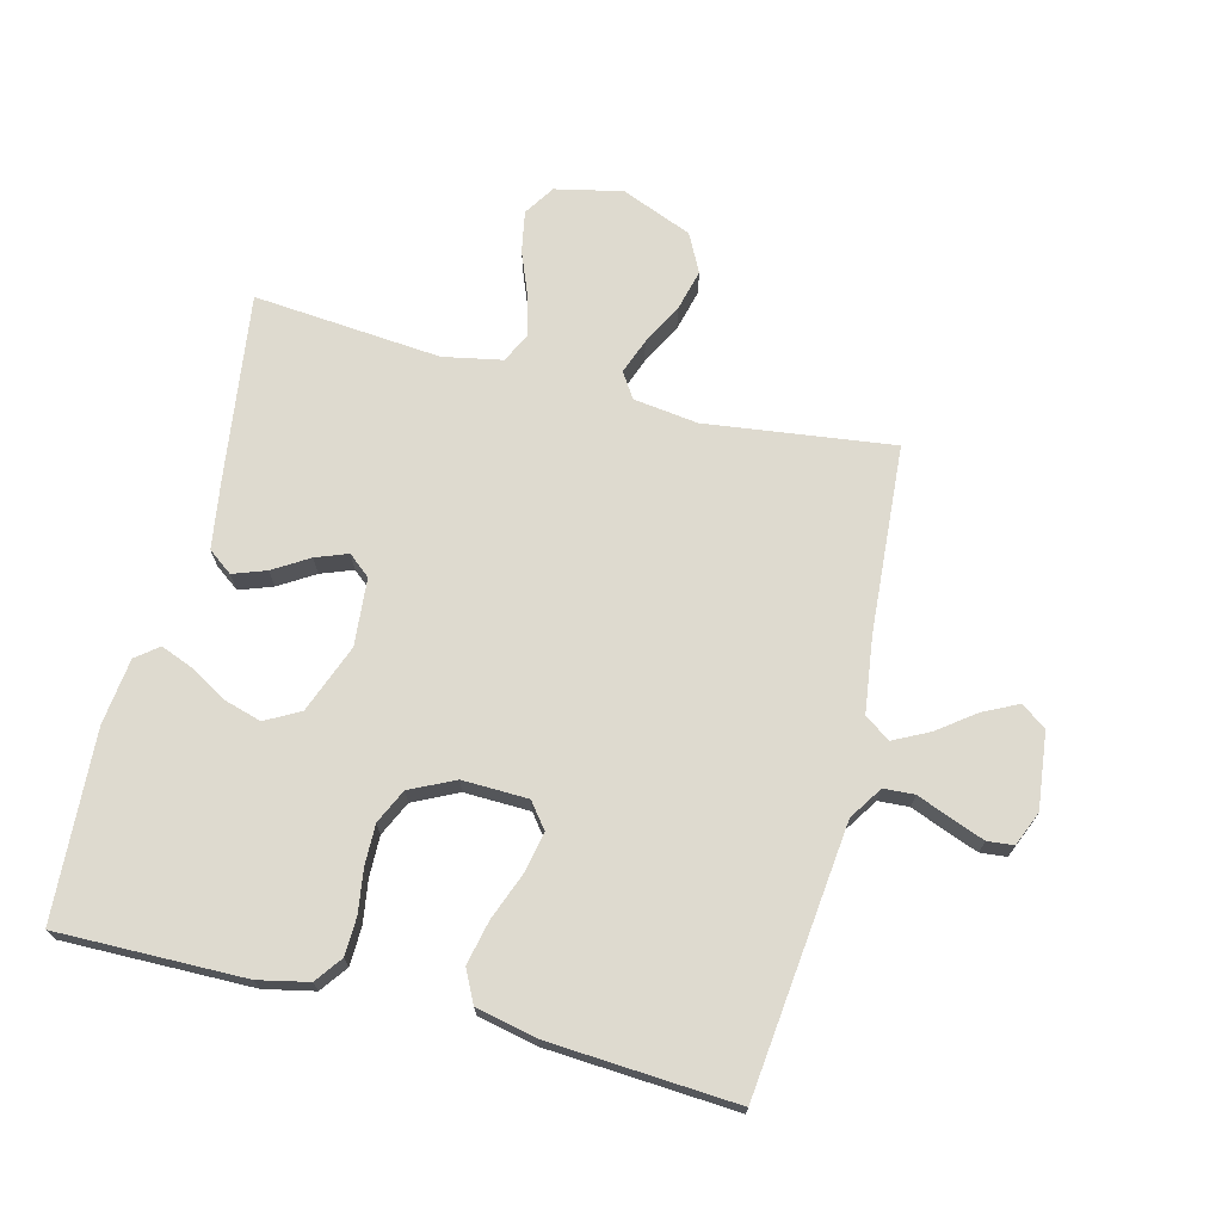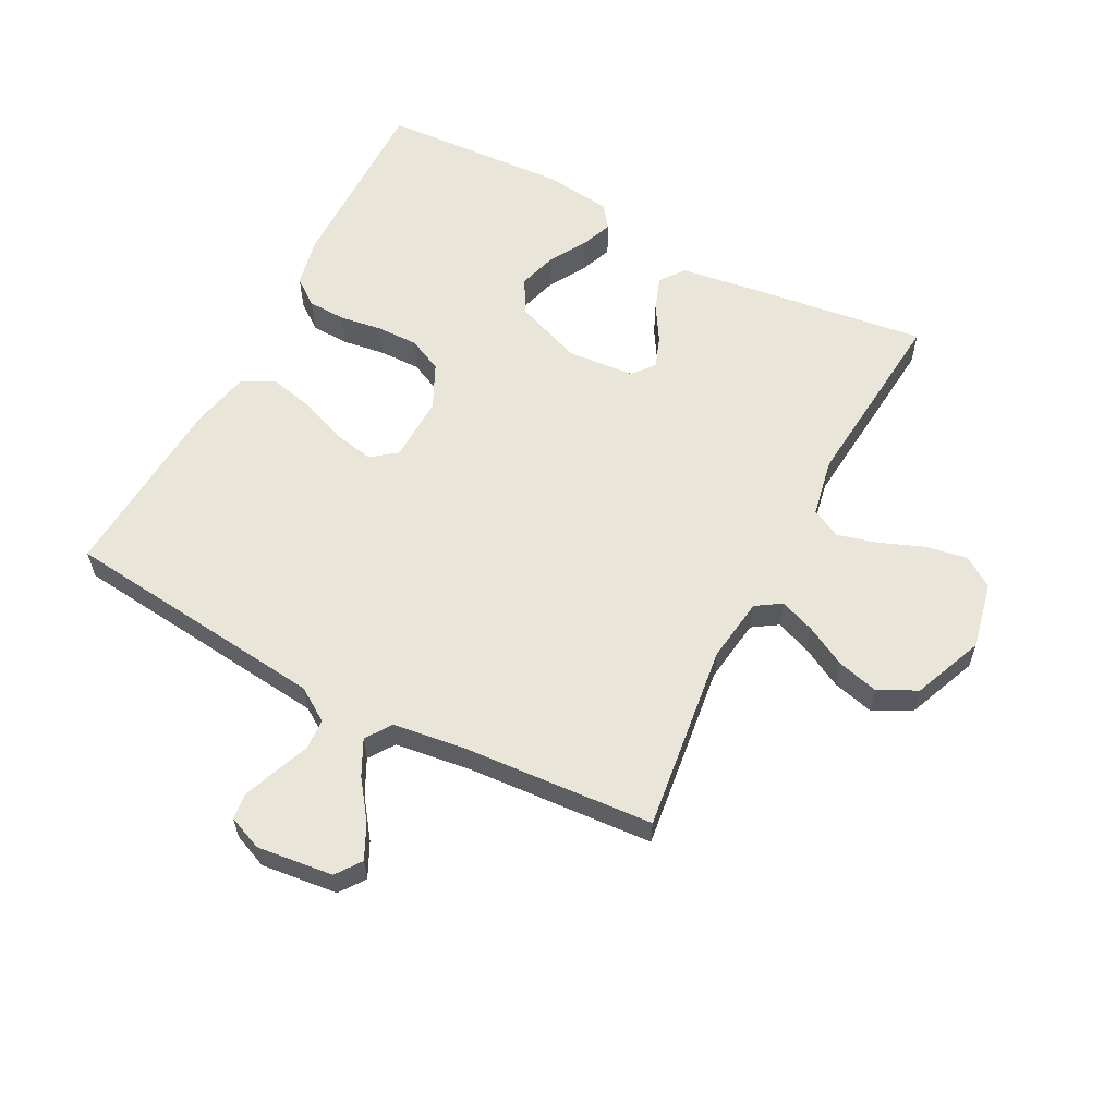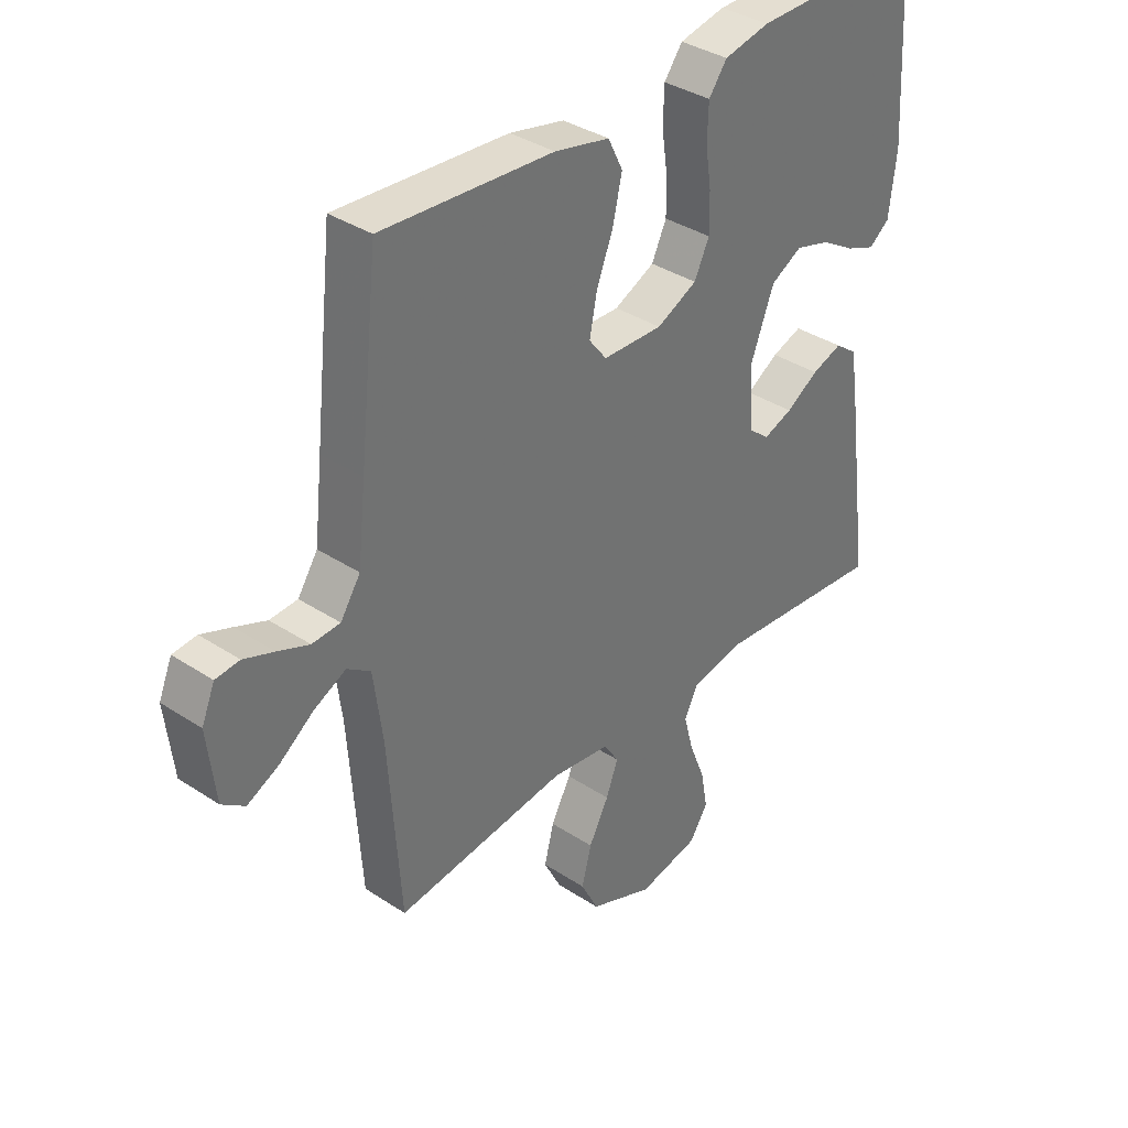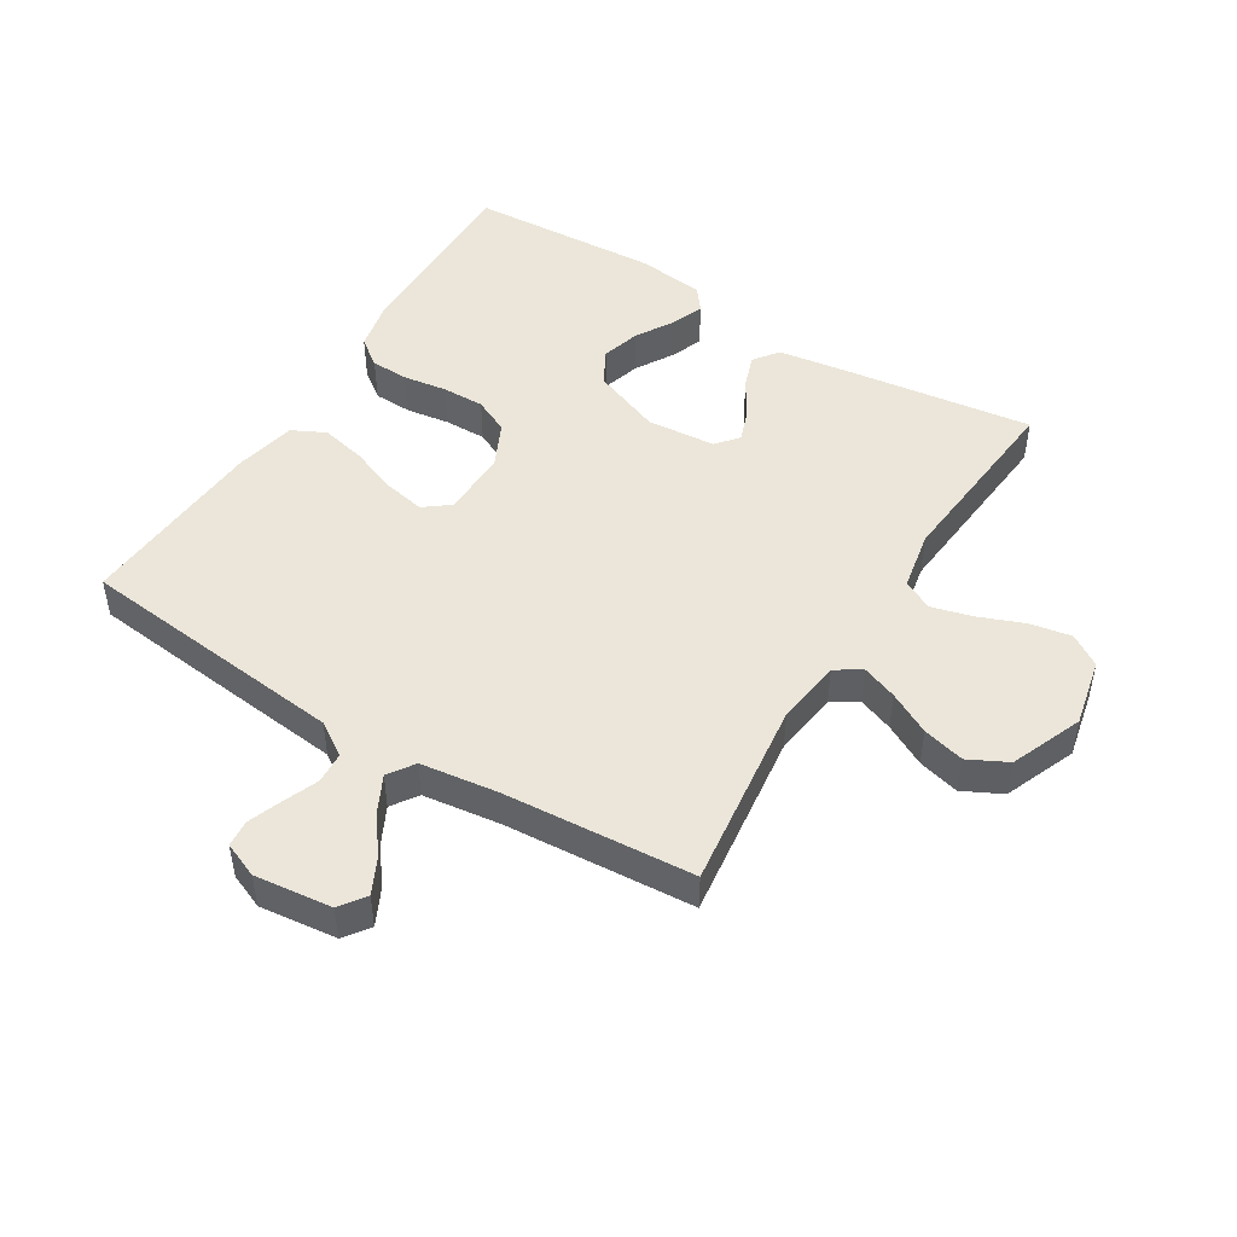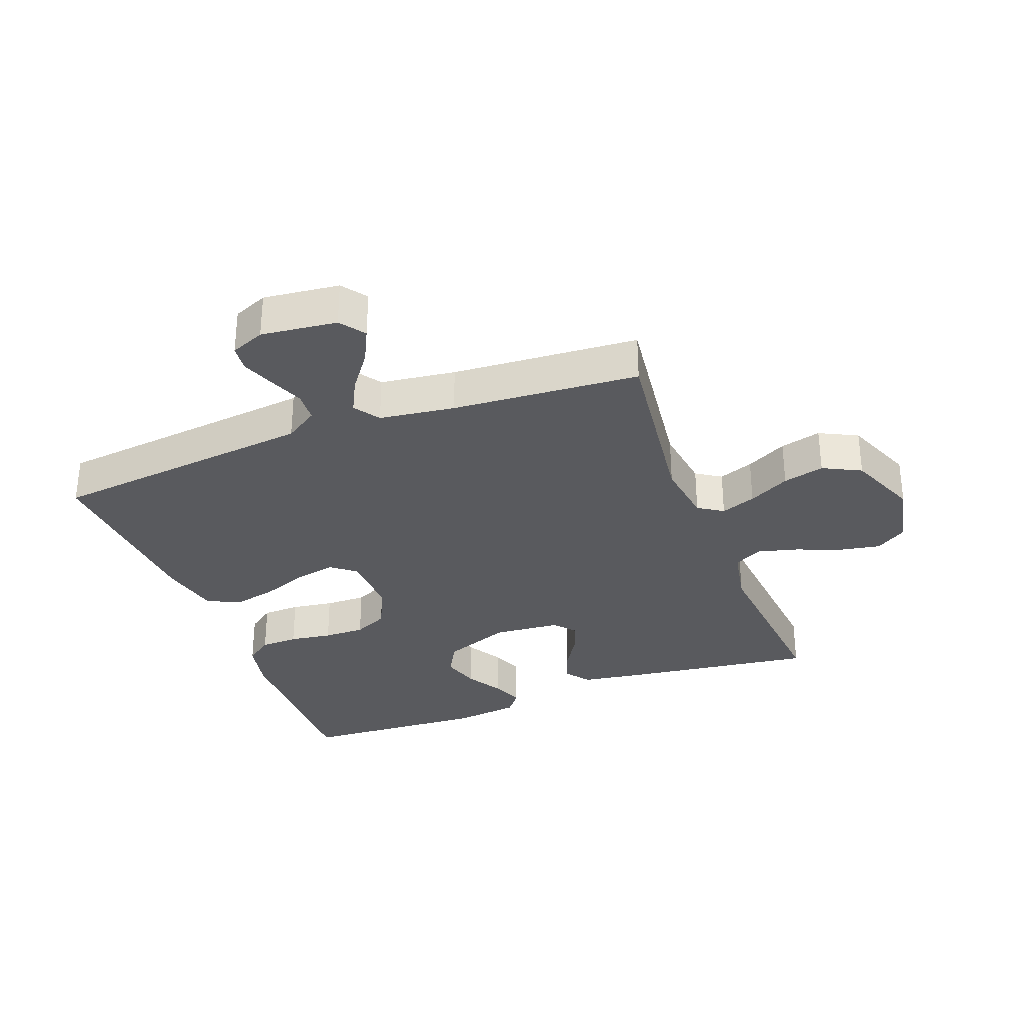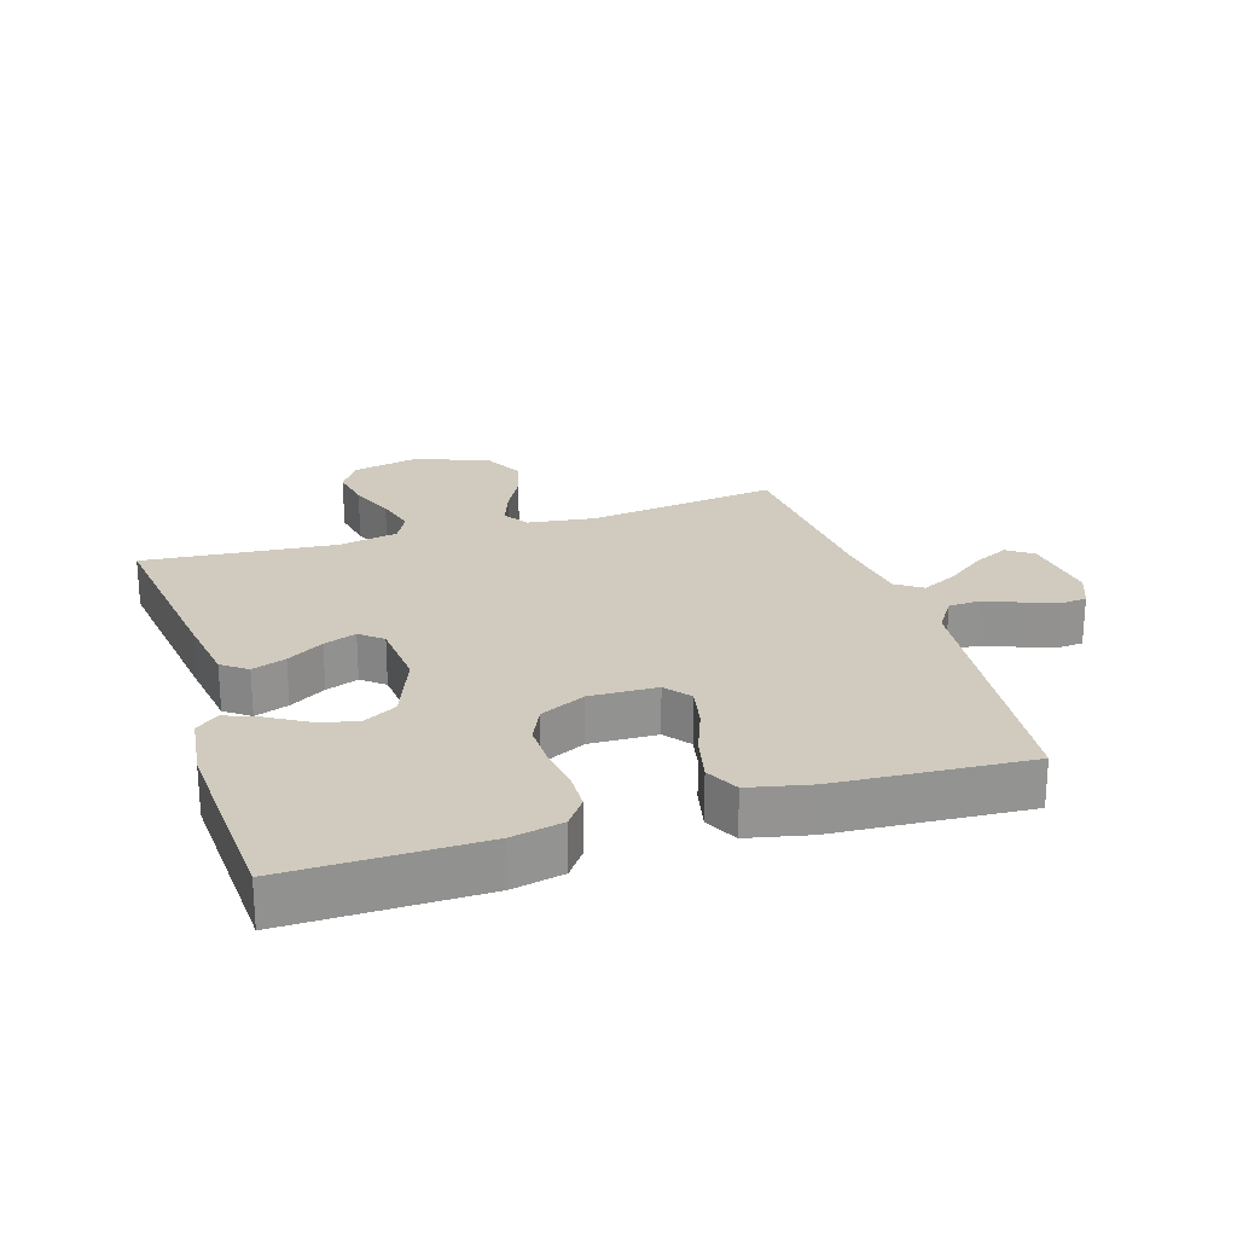
<metadata>
{"format":"obj","ext":"obj","renderer":"f3d","projection":"perspective","resolution":1024,"background":"white","views":[{"elev":71.0,"azim":14.1,"up":"+Y"},{"elev":59.7,"azim":117.6,"up":"+Y"},{"elev":36.2,"azim":130.7,"up":"+Z"},{"elev":48.1,"azim":121.6,"up":"+Y"},{"elev":-31.8,"azim":110.7,"up":"+Y"},{"elev":23.5,"azim":-17.5,"up":"+Y"}]}
</metadata>
<code>
v 0.5 0.07 -0.5
v 0.2 0.07 -0.462
v 0.097 0.07 -0.476
v 0.071 0.07 -0.516
v 0.092 0.07 -0.572
v 0.127 0.07 -0.638
v 0.144 0.07 -0.704
v 0.113 0.07 -0.765
v 0 0.07 -0.811
v -0.107 0.07 -0.788
v -0.139 0.07 -0.739
v -0.127 0.07 -0.673
v -0.099 0.07 -0.602
v -0.082 0.07 -0.538
v -0.106 0.07 -0.491
v -0.2 0.07 -0.473
v -0.5 0.07 -0.5
v -0.46 0.07 -0.2
v -0.444 0.07 -0.093
v -0.405 0.07 -0.064
v -0.352 0.07 -0.083
v -0.295 0.07 -0.118
v -0.244 0.07 -0.137
v -0.209 0.07 -0.108
v -0.2 0.07 0
v -0.242 0.07 0.109
v -0.297 0.07 0.139
v -0.358 0.07 0.121
v -0.417 0.07 0.086
v -0.468 0.07 0.066
v -0.504 0.07 0.094
v -0.517 0.07 0.2
v -0.5 0.07 0.5
v -0.2 0.07 0.497
v -0.12 0.07 0.48
v -0.088 0.07 0.437
v -0.086 0.07 0.376
v -0.096 0.07 0.308
v -0.097 0.07 0.242
v -0.071 0.07 0.187
v 0 0.07 0.153
v 0.105 0.07 0.156
v 0.136 0.07 0.196
v 0.123 0.07 0.261
v 0.094 0.07 0.336
v 0.078 0.07 0.407
v 0.104 0.07 0.459
v 0.2 0.07 0.48
v 0.5 0.07 0.5
v 0.533 0.07 0.2
v 0.547 0.07 0.073
v 0.582 0.07 0.02
v 0.631 0.07 0.017
v 0.686 0.07 0.039
v 0.739 0.07 0.059
v 0.781 0.07 0.055
v 0.804 0.07 0
v 0.79 0.07 -0.122
v 0.75 0.07 -0.151
v 0.695 0.07 -0.124
v 0.634 0.07 -0.079
v 0.578 0.07 -0.051
v 0.537 0.07 -0.079
v 0.521 0.07 -0.2
v 0.5 0 -0.5
v 0.2 0 -0.462
v 0.097 0 -0.476
v 0.071 0 -0.516
v 0.092 0 -0.572
v 0.127 0 -0.638
v 0.144 0 -0.704
v 0.113 0 -0.765
v 0 0 -0.811
v -0.107 0 -0.788
v -0.139 0 -0.739
v -0.127 0 -0.673
v -0.099 0 -0.602
v -0.082 0 -0.538
v -0.106 0 -0.491
v -0.2 0 -0.473
v -0.5 0 -0.5
v -0.46 0 -0.2
v -0.444 0 -0.093
v -0.405 0 -0.064
v -0.352 0 -0.083
v -0.295 0 -0.118
v -0.244 0 -0.137
v -0.209 0 -0.108
v -0.2 0 0
v -0.242 0 0.109
v -0.297 0 0.139
v -0.358 0 0.121
v -0.417 0 0.086
v -0.468 0 0.066
v -0.504 0 0.094
v -0.517 0 0.2
v -0.5 0 0.5
v -0.2 0 0.497
v -0.12 0 0.48
v -0.088 0 0.437
v -0.086 0 0.376
v -0.096 0 0.308
v -0.097 0 0.242
v -0.071 0 0.187
v 0 0 0.153
v 0.105 0 0.156
v 0.136 0 0.196
v 0.123 0 0.261
v 0.094 0 0.336
v 0.078 0 0.407
v 0.104 0 0.459
v 0.2 0 0.48
v 0.5 0 0.5
v 0.533 0 0.2
v 0.547 0 0.073
v 0.582 0 0.02
v 0.631 0 0.017
v 0.686 0 0.039
v 0.739 0 0.059
v 0.781 0 0.055
v 0.804 0 0
v 0.79 0 -0.122
v 0.75 0 -0.151
v 0.695 0 -0.124
v 0.634 0 -0.079
v 0.578 0 -0.051
v 0.537 0 -0.079
v 0.521 0 -0.2
f 59 60 61
f 58 59 61
f 57 58 61
f 56 57 61
f 55 56 61
f 54 55 61
f 53 54 61
f 52 53 61 62
f 51 52 62 63
f 48 49 50
f 47 48 50
f 46 47 50
f 45 46 50
f 44 45 50
f 51 63 64
f 50 51 64
f 44 50 64
f 43 44 64
f 36 37 38
f 35 36 38
f 34 35 38
f 33 34 38
f 32 33 38
f 31 32 38
f 30 31 38
f 29 30 38
f 28 29 38
f 27 28 38 39
f 26 27 39 40
f 20 21 22
f 19 20 22
f 18 19 22
f 17 18 22
f 16 17 22
f 15 16 22 23
f 14 15 23 24
f 11 12 13
f 10 11 13
f 9 10 13
f 8 9 13
f 7 8 13
f 6 7 13
f 5 6 13
f 4 5 13 14
f 14 24 25
f 4 14 25
f 3 4 25
f 64 1 2
f 43 64 2
f 42 43 2
f 26 40 41
f 26 41 42
f 25 26 42
f 3 25 42
f 2 3 42
f 125 124 123
f 125 123 122
f 125 122 121
f 125 121 120
f 125 120 119
f 125 119 118
f 125 118 117
f 126 125 117 116
f 127 126 116 115
f 114 113 112
f 114 112 111
f 114 111 110
f 114 110 109
f 114 109 108
f 128 127 115
f 128 115 114
f 128 114 108
f 128 108 107
f 102 101 100
f 102 100 99
f 102 99 98
f 102 98 97
f 102 97 96
f 102 96 95
f 102 95 94
f 102 94 93
f 102 93 92
f 103 102 92 91
f 104 103 91 90
f 86 85 84
f 86 84 83
f 86 83 82
f 86 82 81
f 86 81 80
f 87 86 80 79
f 88 87 79 78
f 77 76 75
f 77 75 74
f 77 74 73
f 77 73 72
f 77 72 71
f 77 71 70
f 77 70 69
f 78 77 69 68
f 89 88 78
f 89 78 68
f 89 68 67
f 66 65 128
f 66 128 107
f 66 107 106
f 105 104 90
f 106 105 90
f 106 90 89
f 106 89 67
f 106 67 66
f 1 65 66 2
f 2 66 67 3
f 3 67 68 4
f 4 68 69 5
f 5 69 70 6
f 6 70 71 7
f 7 71 72 8
f 8 72 73 9
f 9 73 74 10
f 10 74 75 11
f 11 75 76 12
f 12 76 77 13
f 13 77 78 14
f 14 78 79 15
f 15 79 80 16
f 16 80 81 17
f 17 81 82 18
f 18 82 83 19
f 19 83 84 20
f 20 84 85 21
f 21 85 86 22
f 22 86 87 23
f 23 87 88 24
f 24 88 89 25
f 25 89 90 26
f 26 90 91 27
f 27 91 92 28
f 28 92 93 29
f 29 93 94 30
f 30 94 95 31
f 31 95 96 32
f 32 96 97 33
f 33 97 98 34
f 34 98 99 35
f 35 99 100 36
f 36 100 101 37
f 37 101 102 38
f 38 102 103 39
f 39 103 104 40
f 40 104 105 41
f 41 105 106 42
f 42 106 107 43
f 43 107 108 44
f 44 108 109 45
f 45 109 110 46
f 46 110 111 47
f 47 111 112 48
f 48 112 113 49
f 49 113 114 50
f 50 114 115 51
f 51 115 116 52
f 52 116 117 53
f 53 117 118 54
f 54 118 119 55
f 55 119 120 56
f 56 120 121 57
f 57 121 122 58
f 58 122 123 59
f 59 123 124 60
f 60 124 125 61
f 61 125 126 62
f 62 126 127 63
f 63 127 128 64
f 64 128 65 1

</code>
